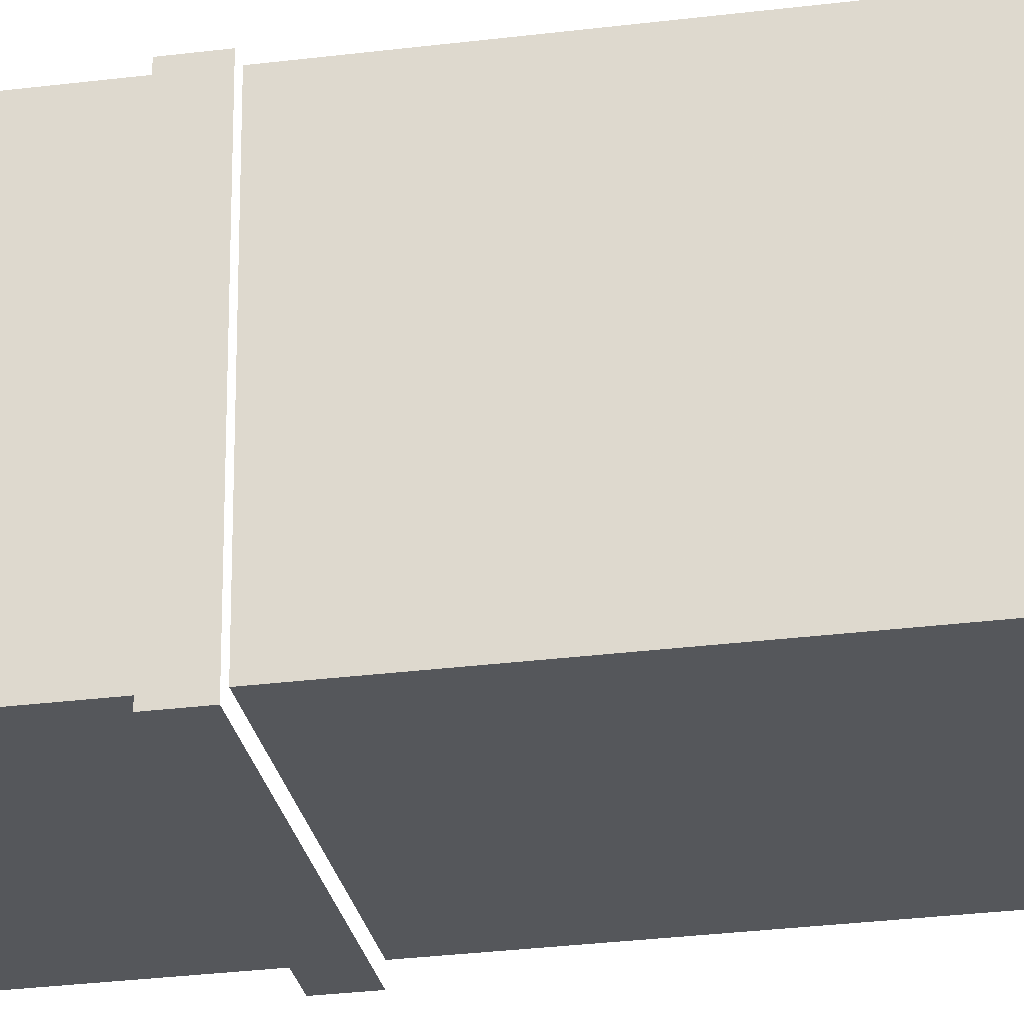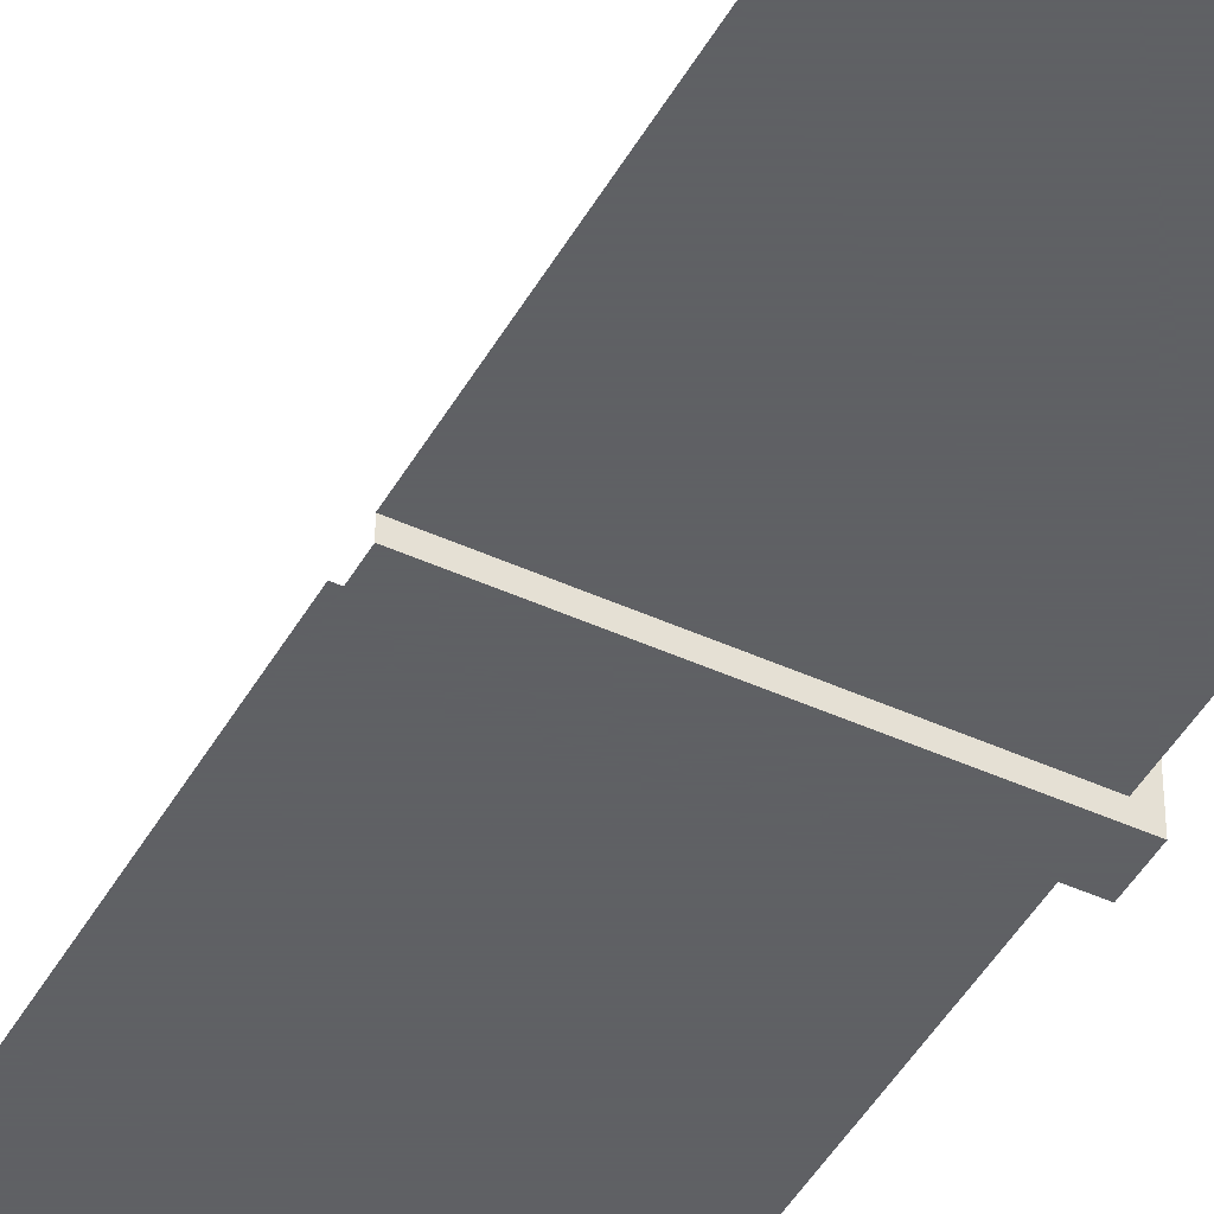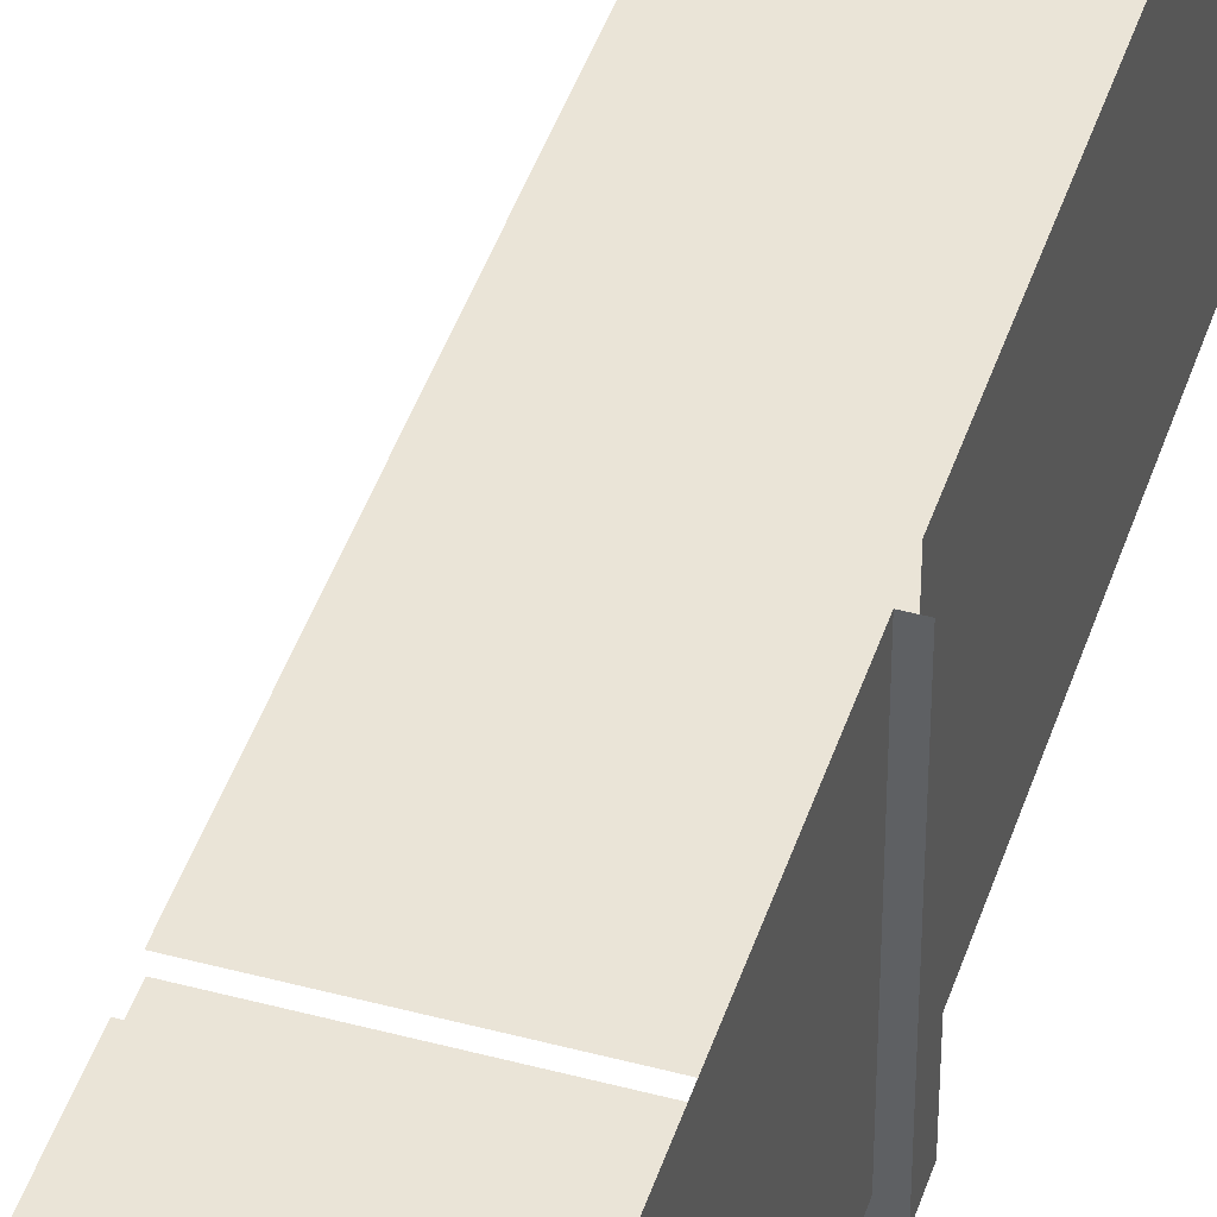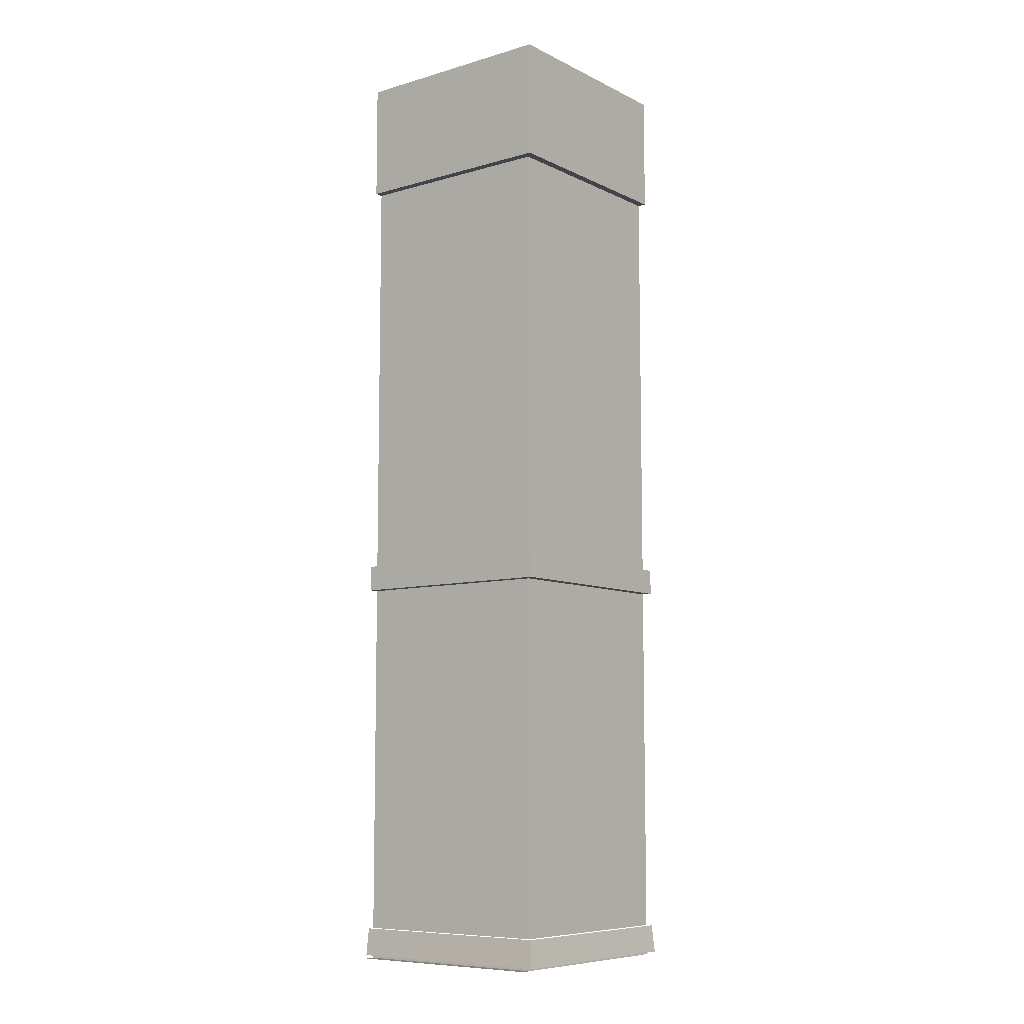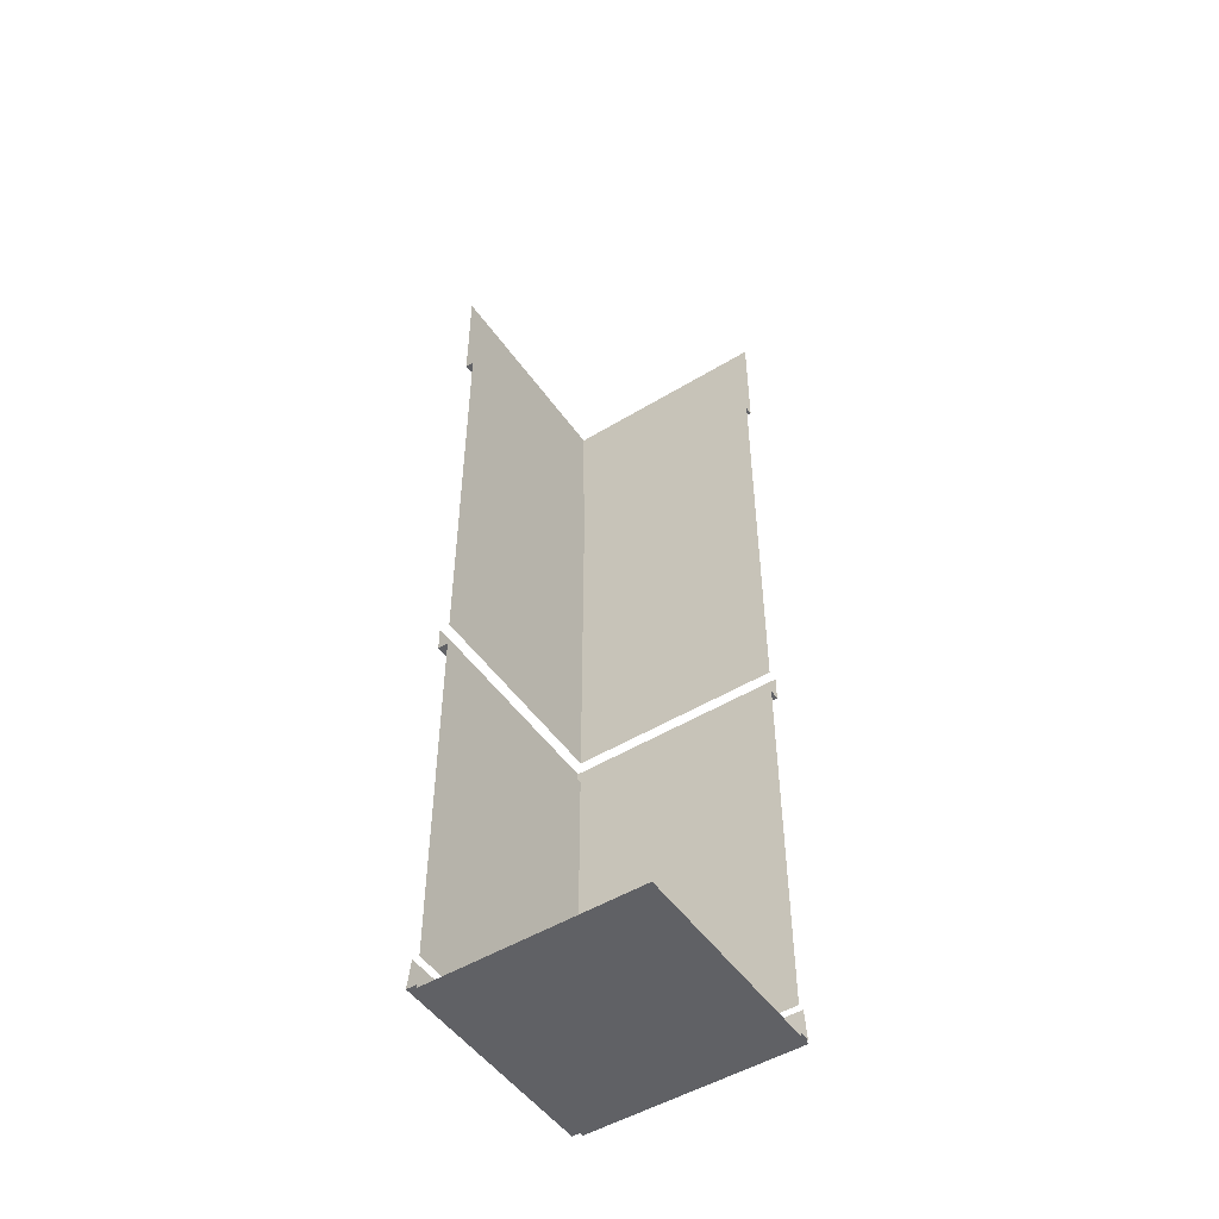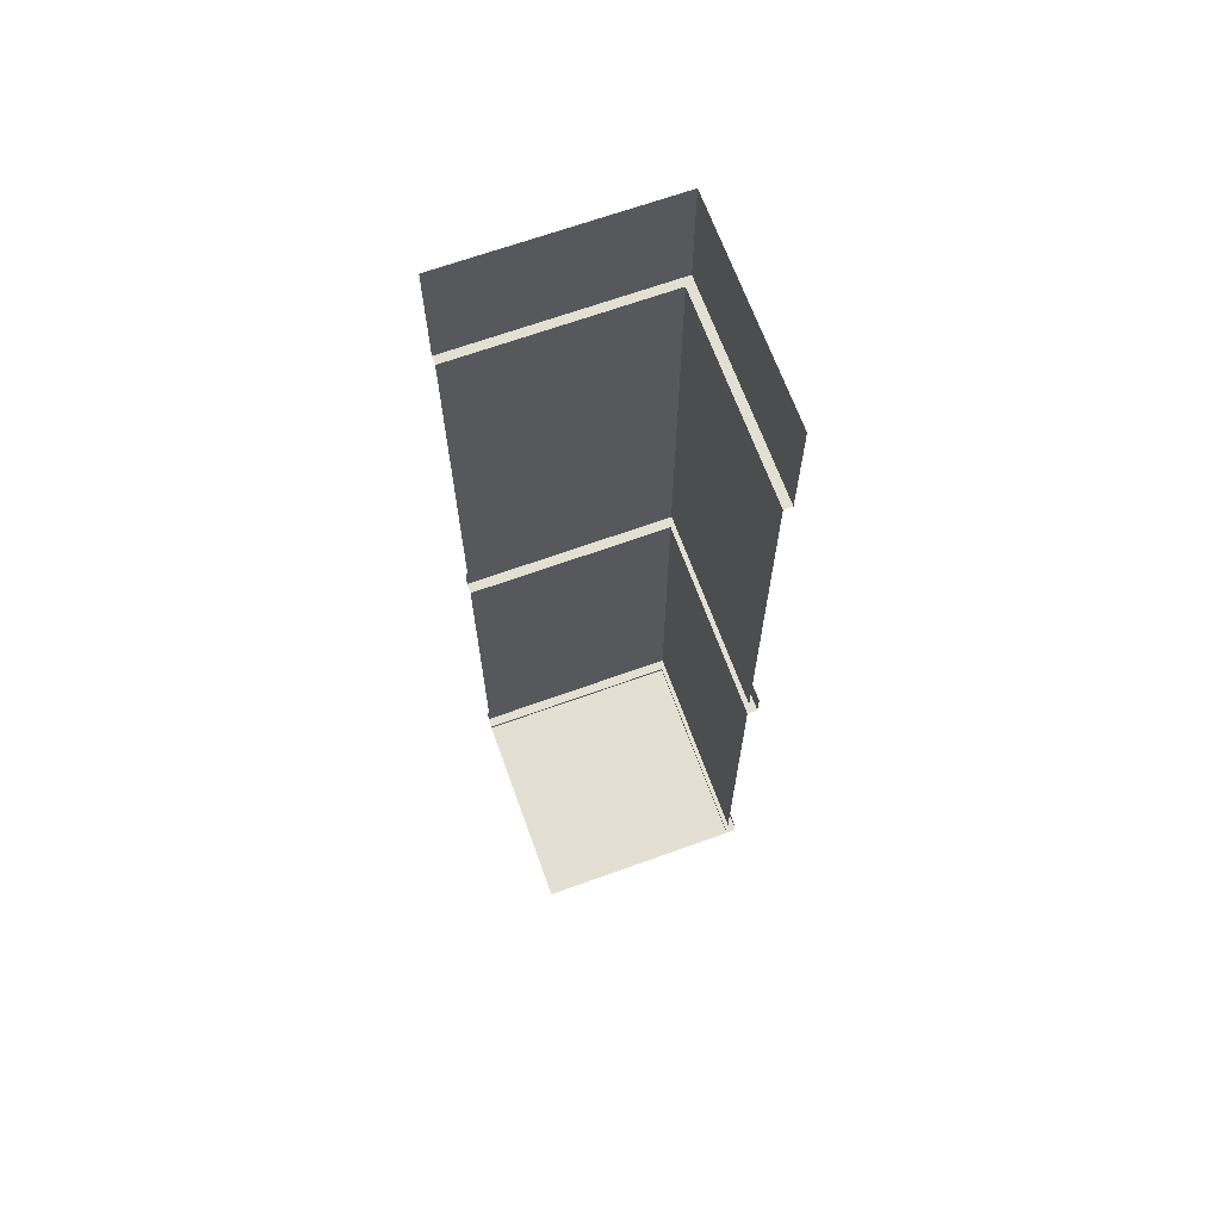
<metadata>
{"format":"obj","ext":"obj","renderer":"f3d","projection":"perspective","resolution":1024,"background":"white","views":[{"elev":-26.7,"azim":101.5,"up":"+Z"},{"elev":-45.3,"azim":-27.9,"up":"+Z"},{"elev":43.7,"azim":17.5,"up":"+Z"},{"elev":-8.4,"azim":128.0,"up":"+Y"},{"elev":-49.9,"azim":-56.2,"up":"+Y"},{"elev":67.1,"azim":-19.9,"up":"+Y"}]}
</metadata>
<code>
o object/3049
v 58 -558 -58
v 64 -558 -64
v 64 -558 64
v 58 -558 64
v 58 -560 -58
v -64 -560 -58
v -64 -558 -58
v -64 -558 -64
v 62 -542 -62
v 62 -542 64
v 58 -560 64
v 64 -332 -64
v 64 -332 64
v 58 -332 64
v 58 -332 44
v 58 -332 -58
v -64 -332 -64
v 64 -317 -64
v 64 -317 64
v 58 -542 -58
v 58 -542 64
v 58 -300 -58
v 58 -70 -58
v 58 -70 64
v 58 -300 64
v 58 -306 -58
v -64 -306 -58
v -64 -300 -58
v -64 -70 -58
v 63 -70 -63
v 63 -70 64
v 58 -306 64
v 58 -312 -58
v -64 -312 -58
v 58 -312 64
v 58 -317 -58
v -64 -317 -58
v 58 -317 64
v 63 0 -63
v 63 0 64
v -64 -560 64
v 64 -560 -58
v 64 -560 64
v -64 -542 -62
v 37 -332 -58
v -64 -332 -58
v -64 -317 -64
v -64 -542 -58
v -64 -70 -63
v -64 0 -63
f 1 2 3
f 1 3 4
f 1 4 5
f 1 5 6
f 1 6 7
f 1 7 2
f 2 7 8
f 2 8 9
f 2 9 10
f 2 10 3
f 5 4 11
f 12 13 14
f 12 14 15
f 12 15 16
f 12 16 17
f 12 17 18
f 12 18 19
f 12 19 13
f 20 16 14
f 20 14 21
f 22 23 24
f 22 24 25
f 22 25 26
f 22 26 27
f 22 27 28
f 22 28 23
f 23 28 29
f 23 29 30
f 23 30 31
f 23 31 24
f 26 25 32
f 26 32 33
f 26 33 34
f 26 34 27
f 33 32 35
f 33 35 36
f 33 36 37
f 33 37 34
f 36 35 38
f 30 39 40
f 30 40 31
f 41 6 42
f 41 42 43
f 8 44 9
f 17 16 45
f 17 45 46
f 17 47 18
f 48 46 16
f 48 16 20
f 49 50 39
f 49 39 30
f 49 30 29

</code>
